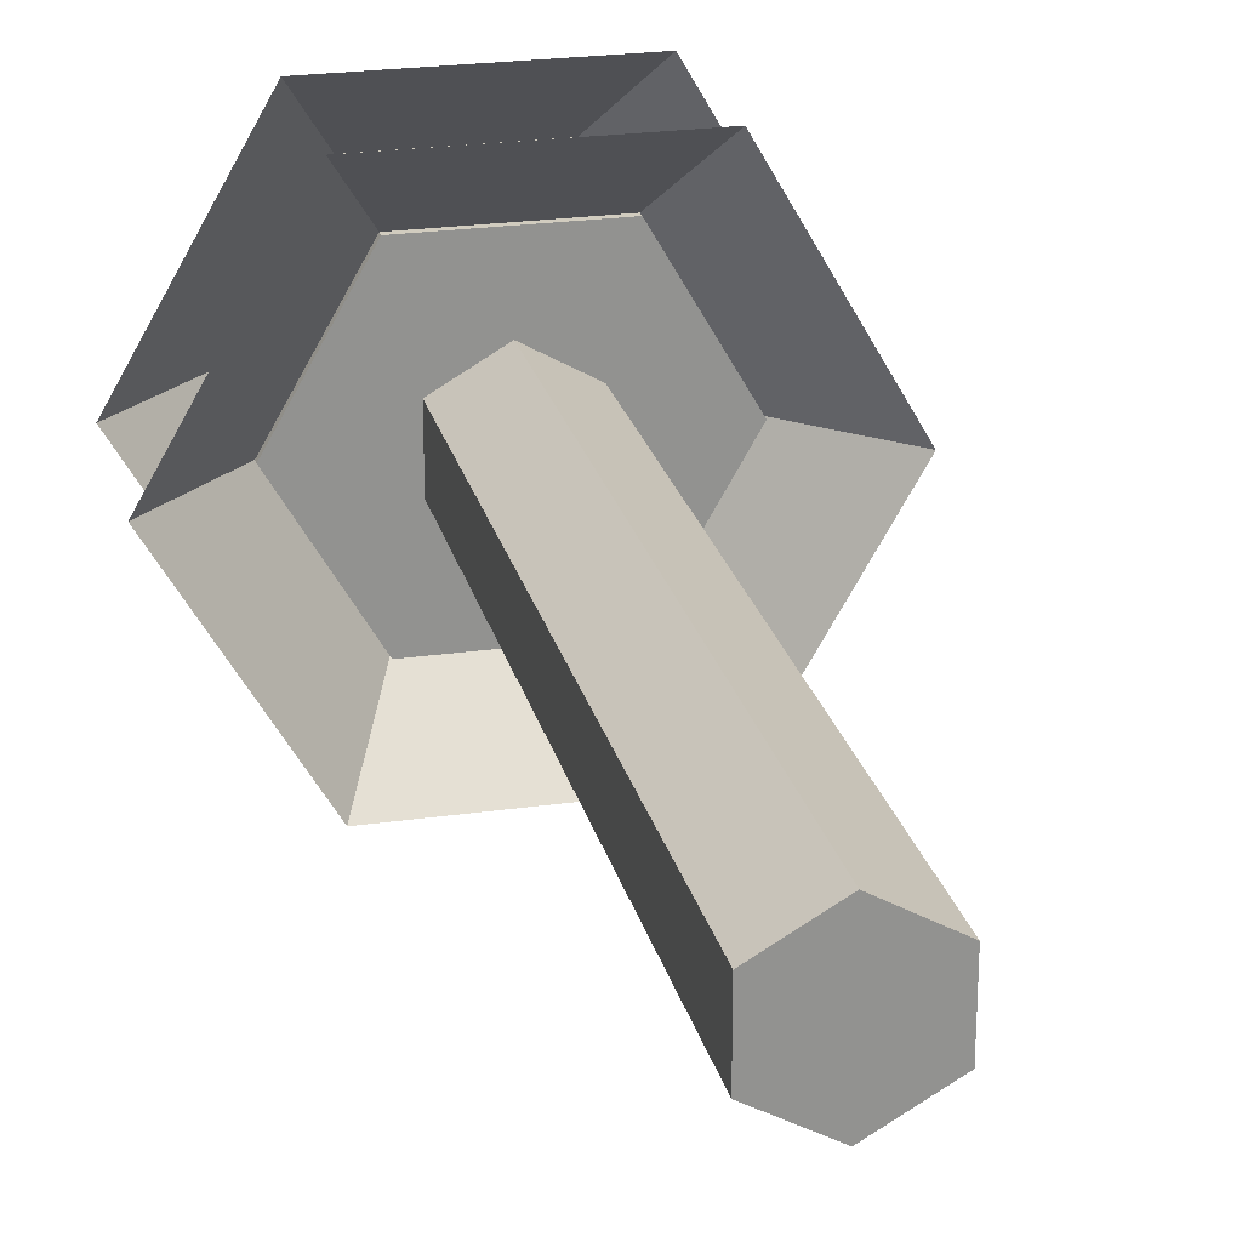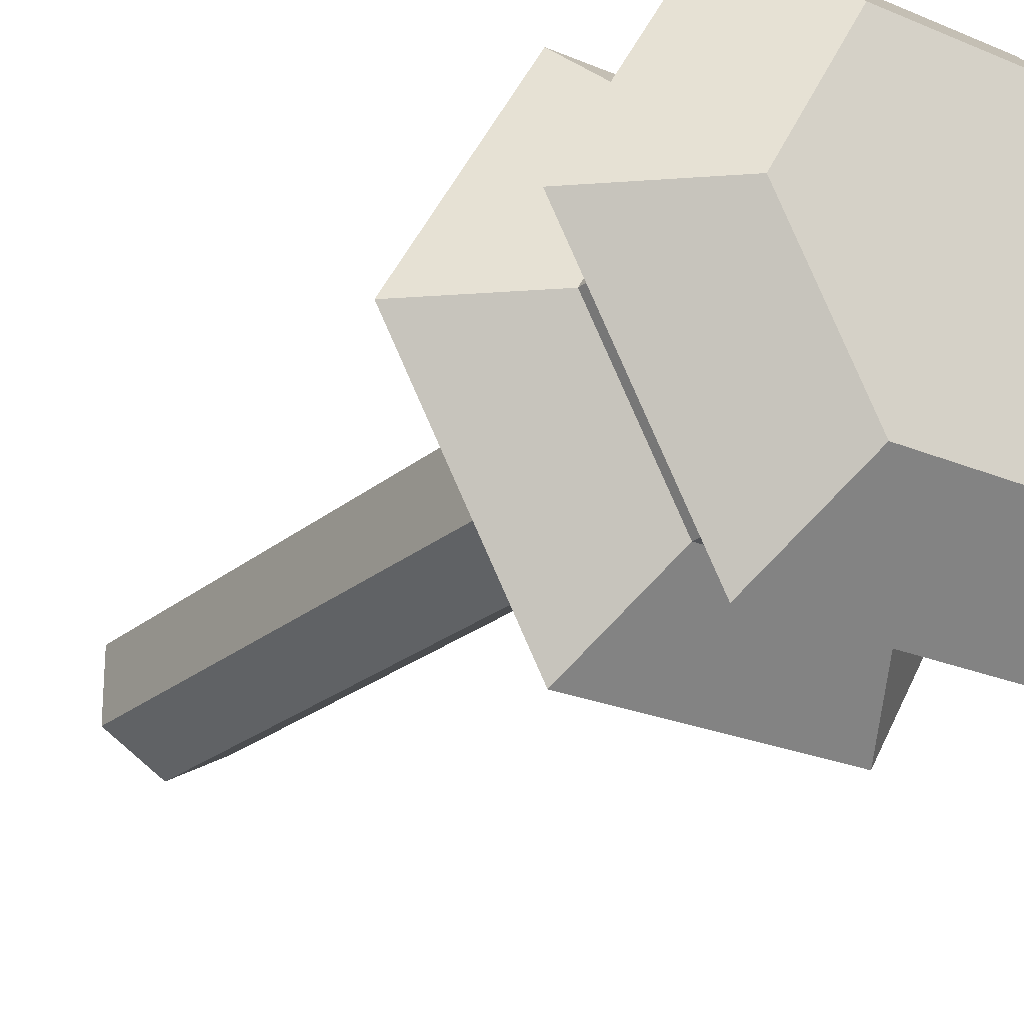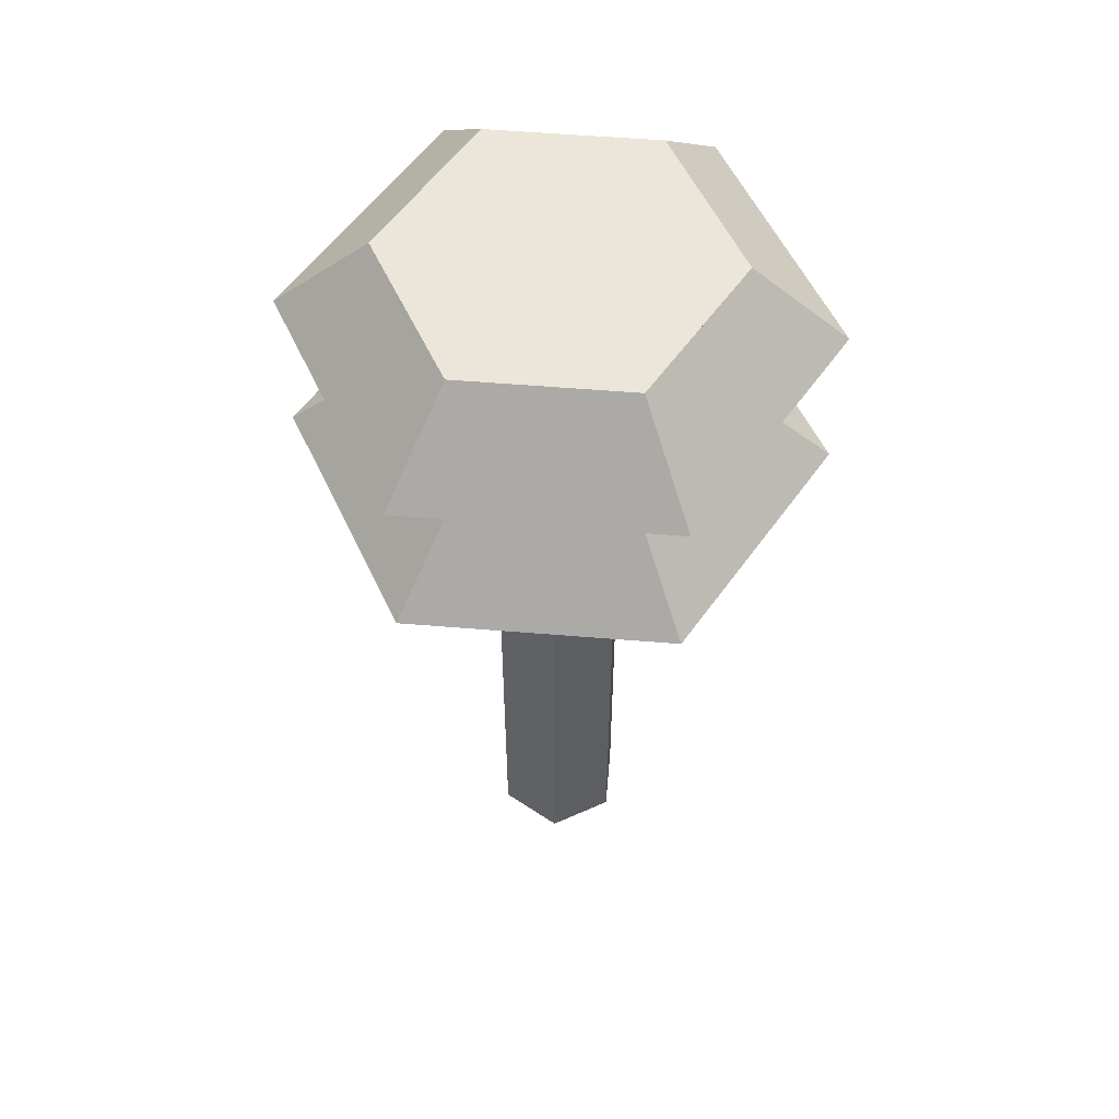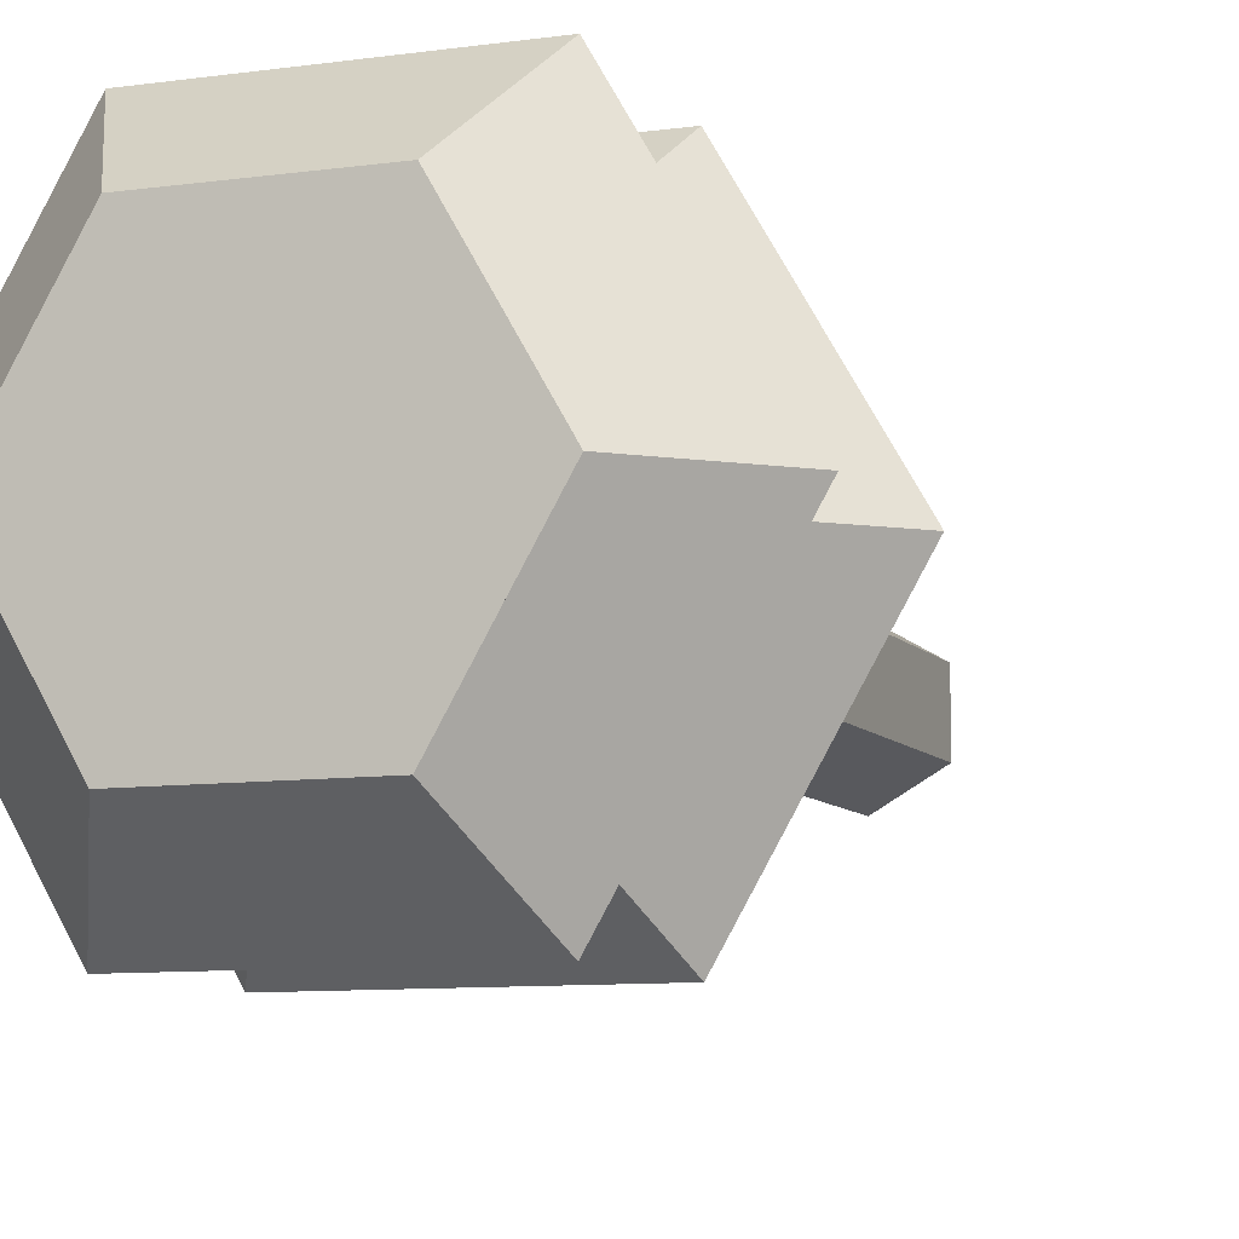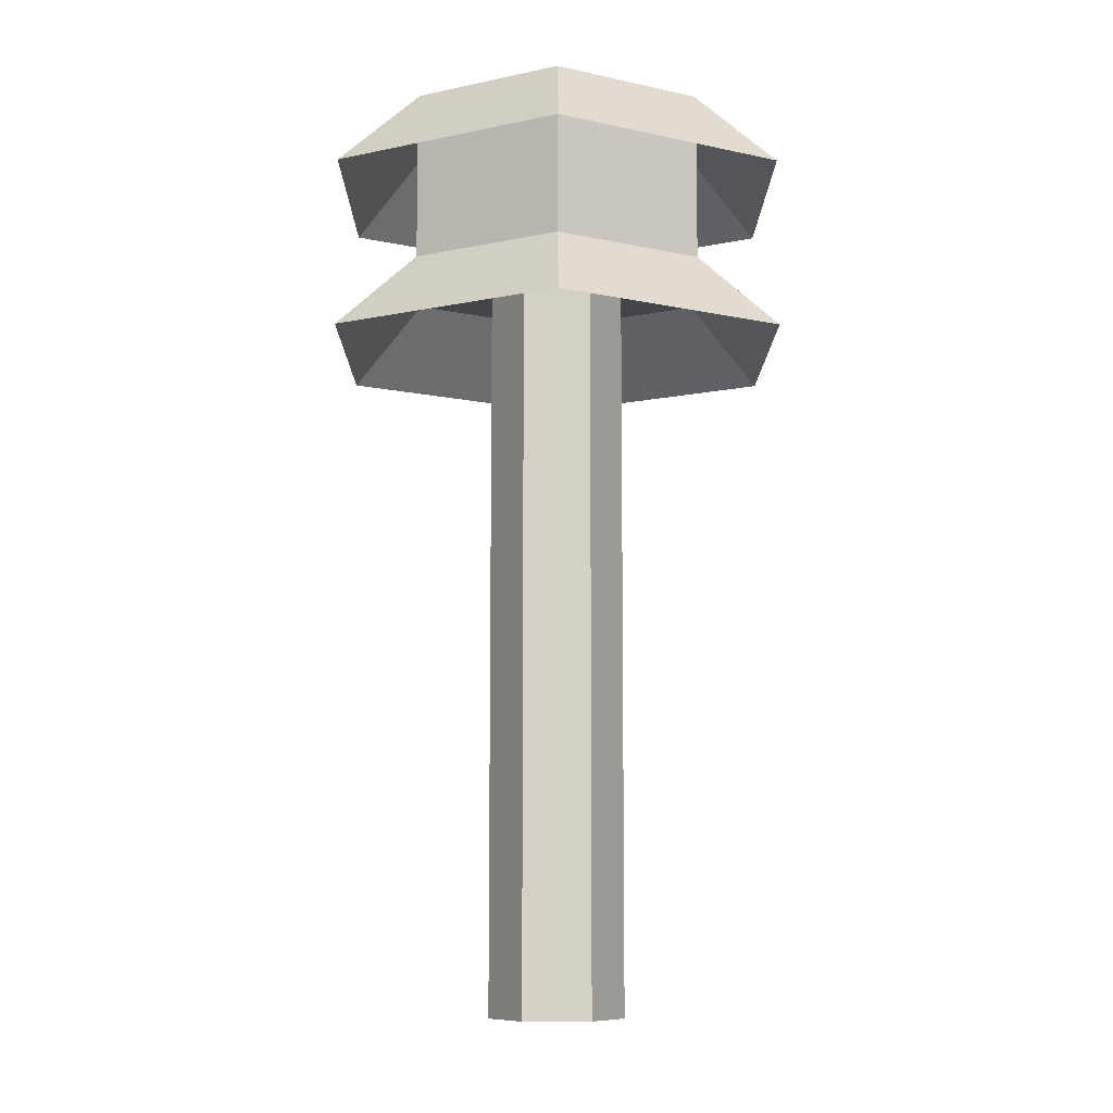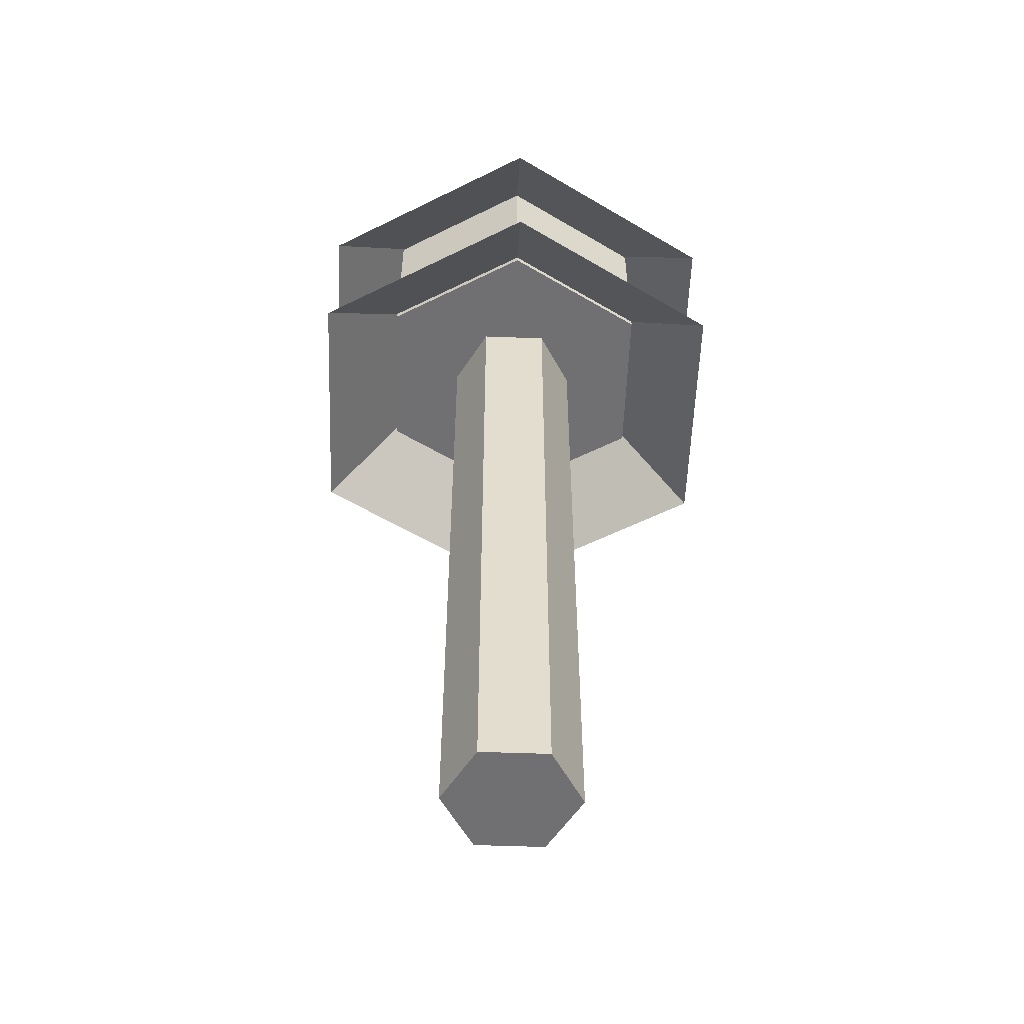
<metadata>
{"format":"obj","ext":"obj","renderer":"f3d","projection":"perspective","resolution":1024,"background":"white","views":[{"elev":23.9,"azim":-13.4,"up":"+Z"},{"elev":-23.3,"azim":144.2,"up":"+Z"},{"elev":56.5,"azim":-55.1,"up":"+Y"},{"elev":-8.7,"azim":-158.9,"up":"+Z"},{"elev":-9.3,"azim":149.6,"up":"+Y"},{"elev":-55.0,"azim":-92.2,"up":"+Y"}]}
</metadata>
<code>
o Solarlight_Cylinder.001
v 0.44 0.5625 -0.6039
v 0.3128 0.5 -0.5
v 0.56 0.5625 -0.6039
v 0.4064 0.5 -0.3379
v 0.62 0.5625 -0.5
v 0.5936 0.5 -0.3379
v 0.56 0.5625 -0.3961
v 0.6872 0.5 -0.5
v 0.44 0.5625 -0.3961
v 0.5936 0.5 -0.6621
v 0.38 0.5625 -0.5
v 0.4064 0.5 -0.6621
v 0.44 0.6875 -0.6039
v 0.3128 0.625 -0.5
v 0.56 0.6875 -0.6039
v 0.4064 0.625 -0.3379
v 0.62 0.6875 -0.5
v 0.5936 0.625 -0.3379
v 0.56 0.6875 -0.3961
v 0.6872 0.625 -0.5
v 0.44 0.6875 -0.3961
v 0.5936 0.625 -0.6621
v 0.38 0.6875 -0.5
v 0.4064 0.625 -0.6621
v 0.4567 0 -0.525
v 0.4567 0.5625 -0.525
v 0.5 0 -0.55
v 0.5 0.5625 -0.55
v 0.5433 0 -0.525
v 0.5433 0.5625 -0.525
v 0.5433 0 -0.475
v 0.5433 0.5625 -0.475
v 0.5 0 -0.45
v 0.5 0.5625 -0.45
v 0.4567 0 -0.475
v 0.4567 0.5625 -0.475
f 11 1 12 2
f 5 7 6 8
f 1 3 10 12
f 9 11 2 4
f 3 5 8 10
f 7 9 4 6
f 1 11 9 7 5 3
f 23 13 24 14
f 17 19 18 20
f 13 15 22 24
f 21 23 14 16
f 15 17 20 22
f 19 21 16 18
f 13 23 21 19 17 15
f 1 11 23 13
f 13 15 3 1
f 3 15 17 5
f 7 5 17 19
f 9 7 19 21
f 9 21 23 11
f 25 26 28 27
f 27 28 30 29
f 29 30 32 31
f 31 32 34 33
f 33 34 36 35
f 35 36 26 25
f 25 27 29 31 33 35
o Emission_Cylinder.002
v 0.4393 0.5563 -0.6051
v 0.5607 0.5563 -0.6051
v 0.6214 0.5563 -0.5
v 0.5607 0.5563 -0.3949
v 0.4393 0.5563 -0.3949
v 0.3786 0.5563 -0.5
v 0.4393 0.6827 -0.6051
v 0.5607 0.6827 -0.6051
v 0.6214 0.6827 -0.5
v 0.5607 0.6827 -0.3949
v 0.4393 0.6827 -0.3949
v 0.3786 0.6827 -0.5
f 37 42 48 43
f 43 44 38 37
f 38 44 45 39
f 40 39 45 46
f 41 40 46 47
f 41 47 48 42
f 37 38 39 40 41 42

</code>
